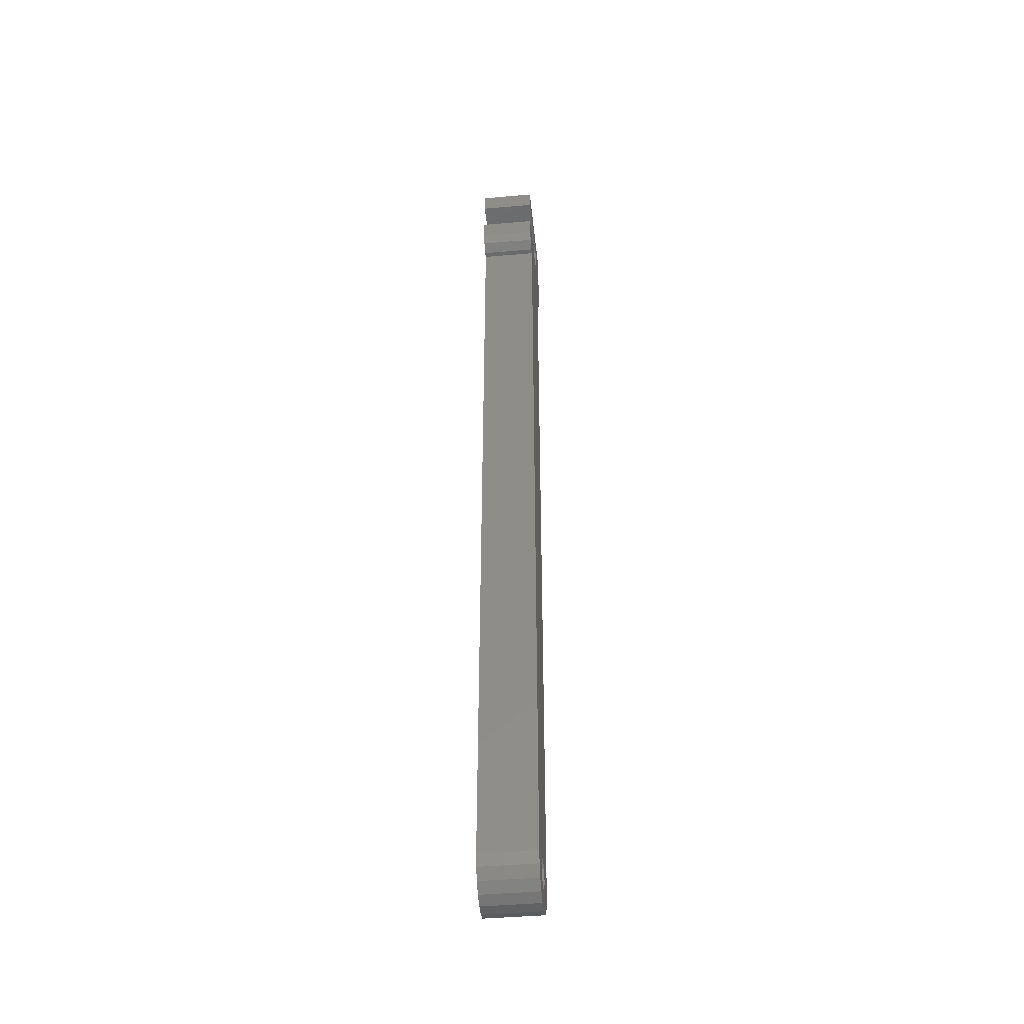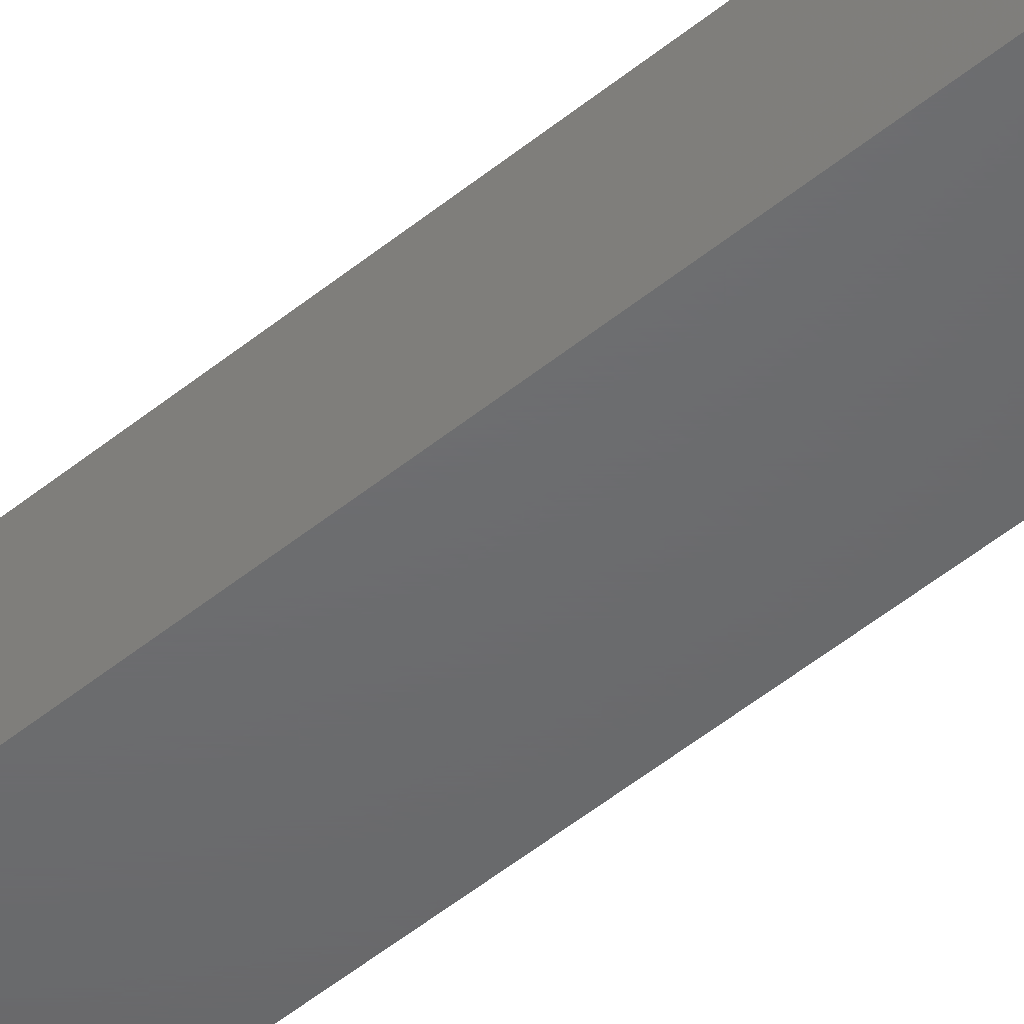
<metadata>
{"format":"stl","ext":"stl","renderer":"f3d","projection":"perspective","resolution":1024,"background":"white","views":[{"elev":-43.4,"azim":95.9,"up":"+Y"},{"elev":-48.0,"azim":132.9,"up":"+Z"}]}
</metadata>
<code>
# stl→obj: 360 verts, 720 faces
v -9 63 -4.5
v -9 75 4.5
v -9 75 -4.5
v -9 63 4.5
v -0.6 66.58 4.5
v -0.8485 66.44 4.5
v -0.6 66.4 4.5
v 1.425 -8.293 4.5
v -0.3877 -10.15 4.5
v 2.151 -11.97 4.5
v 0.07309 -11.56 4.5
v 0.2287 -11.75 4.5
v -0.05811 -11.37 4.5
v -0.2625 -9.387 4.5
v 0.1128 -8.796 4.5
v -0.1061 -9.07 4.5
v -0.3087 -10.79 4.5
v -0.3526 -10.58 4.5
v -0.1649 -11.18 4.5
v -0.3564 -9.749 4.5
v -0.2473 -10.98 4.5
v -0.3789 -10.37 4.5
v -2.5 -75 4.5
v -5.918 -75.99 4.5
v -5.277 -77.86 4.5
v -1.768 -73.23 4.5
v -6 -75 4.5
v -5.918 -75 4.5
v 9 75 4.5
v -0.6 71.6 4.5
v 9 71.6 4.5
v -0.8485 71.56 4.5
v -0.6 71.42 4.5
v -3.743 68.11 4.5
v -3.743 69.89 4.5
v -6 60.15 4.5
v -3.897 -1.46 4.5
v -4.246 -1.971 4.5
v -4.456 -2.582 4.5
v -4.526 -3.292 4.5
v -8.427 61.24 4.5
v -2.6 71.25 4.5
v -6.927 60.15 4.5
v -4.397 -7.652 4.5
v -3.421 -5.577 4.5
v -3.904 -5.163 4.5
v -4.249 -4.644 4.5
v -3.464 -7.652 4.5
v -4.397 -12.54 4.5
v -4.397 -16.12 4.5
v -4.457 -4.021 4.5
v 1.867 -8.324 4.5
v 3.427 -10.18 4.5
v 3.393 -9.76 4.5
v 2.259 -8.418 4.5
v 3.293 -9.39 4.5
v 3.126 -9.067 4.5
v 2.893 -8.793 4.5
v 2.709 -11.72 4.5
v 3.347 -10.83 4.5
v 2.601 -8.574 4.5
v 3.108 -11.35 4.5
v -1.962 -19.16 4.5
v 3.268 -19.41 4.5
v 3.268 -17.22 4.5
v 1.768 -73.23 4.5
v 2.5 -75 4.5
v 0 -72.5 4.5
v -3 -19.16 4.5
v -3.348 -17.22 4.5
v 4.193 -11.29 4.5
v 4.202 -14.03 4.5
v 4.291 -10.78 4.5
v 4.029 -11.75 4.5
v 3.799 -12.14 4.5
v 3.507 -12.48 4.5
v 3.157 -12.75 4.5
v 3.268 -14.03 4.5
v 2.747 -12.95 4.5
v 2.279 -13.08 4.5
v 3.268 -16.12 4.5
v 1.039 -8.324 4.5
v 0.3825 -8.576 4.5
v 0.691 -8.418 4.5
v 0.2287 -12.83 4.5
v 4.324 -3.328 4.5
v 4.275 -9.525 4.5
v 4.324 -10.2 4.5
v 4.253 -4.024 4.5
v 4.129 -8.925 4.5
v 4.042 -4.627 4.5
v 3.884 -8.403 4.5
v 3.689 -5.138 4.5
v 3.543 -7.96 4.5
v 3.195 -5.556 4.5
v 3.116 -7.606 4.5
v 2.565 -5.882 4.5
v 2.617 -7.353 4.5
v 2.045 -7.202 4.5
v 1.806 -6.115 4.5
v 1.401 -7.151 4.5
v 0.9176 -6.254 4.5
v 0.8307 -7.198 4.5
v -0.1008 -6.301 4.5
v 0.3172 -7.34 4.5
v -0.1397 -7.575 4.5
v -1.139 -6.255 4.5
v -0.5402 -7.905 4.5
v -0.866 -8.314 4.5
v -2.039 -6.12 4.5
v -1.099 -8.788 4.5
v -1.238 -9.326 4.5
v 6 60.15 4.5
v 9 63 4.5
v 9 66.4 4.5
v 8.427 61.24 4.5
v 6.927 60.15 4.5
v 6 -75 4.5
v 4.202 -19.41 4.5
v 4.253 -2.632 4.5
v 4.04 -2.026 4.5
v 3.685 -1.511 4.5
v 3.189 -1.086 4.5
v 2.557 -0.7532 4.5
v 1.799 -0.5157 4.5
v 0.9127 -0.3732 4.5
v -0.1008 -0.3258 4.5
v -2.6 66.75 4.5
v -1.129 -0.371 4.5
v -2.023 -0.5066 4.5
v -3.409 -1.049 4.5
v -2.783 -0.7326 4.5
v 5.675 -76.95 4.5
v 1.768 -76.77 4.5
v 4.735 -78.69 4.5
v 3.282 -80.02 4.5
v 1.473 -80.82 4.5
v 0 -77.5 4.5
v -0.4955 -80.98 4.5
v -2.41 -80.49 4.5
v -1.768 -76.77 4.5
v -4.064 -79.41 4.5
v -4.397 -17.13 4.5
v -1.285 -9.928 4.5
v -2.799 -5.894 4.5
v -3.464 -11.54 4.5
v -1.25 -10.44 4.5
v -1.147 -10.9 4.5
v -0.9758 -11.33 4.5
v -0.7355 -11.7 4.5
v 2.56 -1.894 4.5
v 3.427 -3.316 4.5
v 3.373 -2.863 4.5
v 2.578 -4.741 4.5
v 3.374 -3.772 4.5
v 2.939 -2.152 4.5
v 3.21 -2.476 4.5
v 2.95 -4.484 4.5
v 3.215 -4.161 4.5
v 2.093 -4.938 4.5
v 2.069 -1.697 4.5
v 1.484 -5.078 4.5
v 1.462 -1.555 4.5
v 0.7532 -5.162 4.5
v 0.7383 -1.471 4.5
v -0.1008 -1.443 4.5
v -0.1008 -5.19 4.5
v -0.9675 -1.469 4.5
v -0.9774 -5.162 4.5
v -1.706 -1.55 4.5
v -1.721 -5.079 4.5
v -2.316 -1.685 4.5
v -2.332 -4.941 4.5
v -2.798 -1.873 4.5
v -2.811 -4.747 4.5
v -3.582 -2.832 4.5
v -3.164 -2.123 4.5
v -3.635 -3.292 4.5
v -3.425 -2.443 4.5
v -3.583 -3.763 4.5
v -3.171 -4.491 4.5
v -3.429 -4.162 4.5
v 9 66.4 -4.5
v 9 63 -4.5
v 9 75 -4.5
v 9 71.6 -4.5
v 5.675 -76.95 -4.5
v 1.768 -76.77 -4.5
v 2.5 -75 -4.5
v 1.473 -80.82 -4.5
v 3.282 -80.02 -4.5
v 0 -77.5 -4.5
v -0.4955 -80.98 -4.5
v -2.41 -80.49 -4.5
v -1.768 -76.77 -4.5
v -4.064 -79.41 -4.5
v -1.768 -73.23 -4.5
v -3.743 68.11 -4.5
v -2.6 66.75 -4.5
v -6 60.15 -4.5
v -2.5 -75 -4.5
v -0.6 71.42 -4.5
v -0.8485 71.56 -4.5
v -0.6 71.6 -4.5
v 6 -75 -4.5
v 6 60.15 -4.5
v 8.427 61.24 -4.5
v 6.927 60.15 -4.5
v 4.735 -78.69 -4.5
v 1.768 -73.23 -4.5
v 0 -72.5 -4.5
v -0.6 66.4 -4.5
v -0.8485 66.44 -4.5
v -0.6 66.58 -4.5
v -2.6 71.25 -4.5
v -5.918 -75 -4.5
v -5.277 -77.86 -4.5
v -5.918 -75.99 -4.5
v -6 -75 -4.5
v -8.427 61.24 -4.5
v -6.927 60.15 -4.5
v -3.743 69.89 -4.5
v 4.324 -3.328 4
v 3.373 -2.863 4
v 3.427 -3.316 4
v 4.04 -2.026 4
v 3.21 -2.476 4
v 2.939 -2.152 4
v 3.685 -1.511 4
v 3.189 -1.086 4
v 2.56 -1.894 4
v 2.557 -0.7532 4
v 2.069 -1.697 4
v 1.799 -0.5157 4
v 1.462 -1.555 4
v 0.9127 -0.3732 4
v 0.7383 -1.471 4
v -0.1008 -0.3258 4
v -0.1008 -1.443 4
v -0.9675 -1.469 4
v -1.129 -0.371 4
v -1.706 -1.55 4
v -2.023 -0.5066 4
v -2.316 -1.685 4
v -2.783 -0.7326 4
v -2.798 -1.873 4
v -3.409 -1.049 4
v -3.164 -2.123 4
v -3.897 -1.46 4
v -3.425 -2.443 4
v -4.246 -1.971 4
v -4.456 -2.582 4
v 4.253 -2.632 4
v 3.374 -3.772 4
v 4.253 -4.024 4
v 3.215 -4.161 4
v 4.042 -4.627 4
v 3.689 -5.138 4
v 2.95 -4.484 4
v 3.195 -5.556 4
v 2.578 -4.741 4
v 2.565 -5.882 4
v 2.093 -4.938 4
v 1.806 -6.115 4
v 1.484 -5.078 4
v 0.9176 -6.254 4
v 0.7532 -5.162 4
v -0.1008 -6.301 4
v -0.1008 -5.19 4
v -0.9774 -5.162 4
v -1.139 -6.255 4
v -1.721 -5.079 4
v -2.039 -6.12 4
v -2.332 -4.941 4
v -2.799 -5.894 4
v -2.811 -4.747 4
v -3.421 -5.577 4
v -3.171 -4.491 4
v -4.249 -4.644 4
v -3.429 -4.162 4
v -4.457 -4.021 4
v -3.583 -3.763 4
v -4.526 -3.292 4
v -3.635 -3.292 4
v -3.582 -2.832 4
v -3.904 -5.163 4
v 3.268 -16.12 4
v -3.348 -17.22 4
v 3.268 -17.22 4
v -4.397 -16.12 4
v 4.202 -14.03 4
v 3.268 -14.03 4
v 4.202 -19.41 4
v 3.268 -19.41 4
v -3 -19.16 4
v -1.962 -19.16 4
v -4.397 -17.13 4
v -3.464 -7.652 4
v -4.397 -7.652 4
v -3.464 -11.54 4
v 3.393 -9.76 4
v 4.324 -10.2 4
v 4.275 -9.525 4
v 3.427 -10.18 4
v 4.291 -10.78 4
v 3.293 -9.39 4
v 4.129 -8.925 4
v 3.347 -10.83 4
v 3.126 -9.067 4
v 3.884 -8.403 4
v 4.193 -11.29 4
v 2.893 -8.793 4
v 3.543 -7.96 4
v 3.108 -11.35 4
v 4.029 -11.75 4
v 2.601 -8.574 4
v 3.116 -7.606 4
v 2.259 -8.418 4
v 2.617 -7.353 4
v 1.867 -8.324 4
v 2.045 -7.202 4
v 1.425 -8.293 4
v 1.401 -7.151 4
v 1.039 -8.324 4
v 0.8307 -7.198 4
v 0.3172 -7.34 4
v 0.691 -8.418 4
v -0.1397 -7.575 4
v 0.3825 -8.576 4
v -0.5402 -7.905 4
v 0.1128 -8.796 4
v -0.866 -8.314 4
v -0.1061 -9.07 4
v -1.099 -8.788 4
v -0.2625 -9.387 4
v 3.799 -12.14 4
v 2.709 -11.72 4
v 3.507 -12.48 4
v 3.157 -12.75 4
v 2.747 -12.95 4
v 2.151 -11.97 4
v 2.279 -13.08 4
v -0.7355 -11.7 4
v 0.2287 -11.75 4
v 0.07309 -11.56 4
v -0.05811 -11.37 4
v -0.1649 -11.18 4
v -0.9758 -11.33 4
v -0.2473 -10.98 4
v -0.3087 -10.79 4
v -1.238 -9.326 4
v -0.3564 -9.749 4
v -0.3526 -10.58 4
v -0.3789 -10.37 4
v 0.2287 -12.83 4
v -4.397 -12.54 4
v -1.285 -9.928 4
v -0.3877 -10.15 4
v -1.25 -10.44 4
v -1.147 -10.9 4
f 1 2 3
f 2 1 4
f 5 6 7
f 8 9 10
f 10 11 12
f 10 13 11
f 14 15 16
f 17 10 18
f 10 19 13
f 15 14 20
f 10 21 19
f 21 10 17
f 15 20 9
f 10 22 18
f 10 9 22
f 23 24 25
f 26 27 28
f 29 30 31
f 30 32 33
f 2 30 29
f 30 2 32
f 4 34 35
f 34 36 37
f 37 36 38
f 38 36 39
f 24 23 28
f 39 36 40
f 27 40 36
f 34 4 36
f 41 36 4
f 32 2 42
f 2 35 42
f 4 35 2
f 36 41 43
f 44 45 46
f 44 46 47
f 45 44 48
f 40 49 44
f 49 40 50
f 40 44 51
f 51 44 47
f 52 53 54
f 55 54 56
f 55 56 57
f 54 55 52
f 55 57 58
f 59 60 10
f 55 58 61
f 53 52 10
f 60 59 62
f 53 10 60
f 63 64 65
f 64 66 67
f 64 68 66
f 64 63 68
f 69 68 63
f 63 65 70
f 71 72 73
f 74 72 71
f 75 72 74
f 76 72 75
f 77 72 76
f 72 77 78
f 79 78 77
f 80 78 79
f 78 80 81
f 8 10 52
f 82 9 8
f 9 82 15
f 83 82 84
f 85 10 12
f 15 82 83
f 10 85 80
f 80 85 81
f 50 85 49
f 85 50 81
f 86 87 88
f 89 87 86
f 89 90 87
f 91 90 89
f 91 92 90
f 93 92 91
f 93 94 92
f 95 94 93
f 95 96 94
f 97 96 95
f 96 97 98
f 97 99 98
f 100 99 97
f 100 101 99
f 102 101 100
f 102 103 101
f 104 103 102
f 103 104 105
f 104 106 105
f 107 106 104
f 106 107 108
f 108 107 109
f 110 109 107
f 48 109 110
f 111 48 112
f 109 48 111
f 113 114 115
f 114 113 116
f 116 113 117
f 88 118 113
f 119 118 88
f 88 113 86
f 113 120 86
f 113 121 120
f 113 122 121
f 113 123 122
f 113 124 123
f 113 125 124
f 113 126 125
f 113 127 126
f 7 113 115
f 6 113 7
f 128 113 6
f 113 129 127
f 113 130 129
f 131 113 128
f 113 132 130
f 113 131 132
f 37 128 34
f 128 37 131
f 67 118 119
f 72 88 73
f 88 72 119
f 118 67 133
f 134 133 67
f 67 119 64
f 133 134 135
f 135 134 136
f 134 137 136
f 138 137 134
f 138 139 137
f 140 138 141
f 138 140 139
f 25 141 23
f 141 142 140
f 28 23 26
f 27 69 143
f 50 40 143
f 27 143 40
f 141 25 142
f 112 48 144
f 48 110 145
f 146 144 48
f 48 145 45
f 144 146 147
f 147 146 148
f 148 146 149
f 149 146 150
f 68 69 26
f 27 26 69
f 151 152 153
f 152 154 155
f 156 153 157
f 155 158 159
f 151 153 156
f 155 154 158
f 152 151 154
f 151 160 154
f 161 160 151
f 161 162 160
f 163 162 161
f 163 164 162
f 165 164 163
f 166 164 165
f 166 167 164
f 168 167 166
f 168 169 167
f 170 169 168
f 170 171 169
f 172 171 170
f 172 173 171
f 174 173 172
f 174 175 173
f 176 174 177
f 174 178 175
f 176 177 179
f 180 175 178
f 174 176 178
f 175 180 181
f 181 180 182
f 114 183 115
f 183 114 184
f 31 185 29
f 185 31 186
f 187 188 189
f 190 188 191
f 190 192 188
f 193 192 190
f 194 192 193
f 192 194 195
f 196 195 194
f 197 198 199
f 197 200 198
f 200 201 196
f 195 196 201
f 202 203 204
f 189 205 187
f 206 184 207
f 206 207 208
f 184 206 183
f 188 187 209
f 188 209 191
f 205 189 210
f 205 210 206
f 211 206 210
f 206 212 183
f 197 206 211
f 212 213 214
f 206 213 212
f 206 197 199
f 200 197 201
f 206 199 213
f 204 185 186
f 3 204 203
f 3 203 215
f 216 196 217
f 216 217 218
f 200 196 216
f 200 216 219
f 1 198 200
f 220 200 221
f 200 220 1
f 198 1 222
f 204 3 185
f 222 3 215
f 3 222 1
f 185 2 29
f 2 185 3
f 221 36 43
f 36 221 200
f 220 43 41
f 43 220 221
f 220 4 1
f 4 220 41
f 116 184 114
f 184 116 207
f 208 116 117
f 116 208 207
f 206 117 113
f 117 206 208
f 218 28 216
f 28 218 24
f 190 136 137
f 136 190 191
f 194 139 140
f 139 194 193
f 217 24 218
f 24 217 25
f 196 140 142
f 140 196 194
f 196 25 217
f 25 196 142
f 191 135 136
f 135 191 209
f 133 205 118
f 205 133 187
f 193 137 139
f 137 193 190
f 135 187 133
f 187 135 209
f 219 36 200
f 36 219 27
f 118 206 113
f 206 118 205
f 219 28 27
f 28 219 216
f 189 66 210
f 66 189 67
f 23 197 26
f 197 23 201
f 188 138 134
f 138 188 192
f 197 68 26
f 68 197 211
f 211 66 68
f 66 211 210
f 188 67 189
f 67 188 134
f 192 141 138
f 141 192 195
f 141 201 23
f 201 141 195
f 34 222 35
f 222 34 198
f 215 32 42
f 32 215 203
f 203 33 32
f 33 203 202
f 35 215 42
f 215 35 222
f 214 6 5
f 6 214 213
f 128 198 34
f 198 128 199
f 213 128 6
f 128 213 199
f 33 204 30
f 204 33 202
f 7 214 5
f 214 7 212
f 204 31 30
f 31 204 186
f 183 7 115
f 7 183 212
f 223 224 225
f 226 227 224
f 228 229 230
f 229 228 227
f 230 231 228
f 232 231 230
f 232 233 231
f 234 233 232
f 234 235 233
f 236 235 234
f 236 237 235
f 238 237 236
f 238 239 237
f 238 240 239
f 241 240 238
f 241 242 240
f 243 242 241
f 243 244 242
f 245 244 243
f 245 246 244
f 247 246 245
f 246 247 248
f 249 248 247
f 248 249 250
f 251 250 249
f 252 250 251
f 224 223 253
f 254 223 225
f 224 253 226
f 223 254 255
f 227 226 229
f 256 255 254
f 255 256 257
f 257 256 258
f 259 258 256
f 258 259 260
f 261 260 259
f 261 262 260
f 263 262 261
f 263 264 262
f 265 264 263
f 265 266 264
f 267 266 265
f 268 267 269
f 267 268 266
f 270 268 269
f 270 271 268
f 272 271 270
f 272 273 271
f 274 273 272
f 274 275 273
f 276 275 274
f 277 276 278
f 276 277 275
f 279 278 280
f 281 280 282
f 283 282 284
f 250 252 285
f 282 283 281
f 283 285 252
f 280 281 279
f 285 283 284
f 278 286 277
f 278 279 286
f 287 288 289
f 288 287 290
f 287 291 292
f 289 291 287
f 291 289 293
f 293 289 294
f 288 295 296
f 297 288 290
f 288 297 295
f 298 299 300
f 301 302 303
f 302 304 305
f 306 303 307
f 308 305 304
f 309 307 310
f 305 308 311
f 312 310 313
f 314 311 308
f 311 314 315
f 302 301 304
f 303 306 301
f 307 309 306
f 316 313 317
f 310 312 309
f 318 317 319
f 313 316 312
f 317 318 316
f 320 319 321
f 319 320 318
f 321 322 320
f 323 322 321
f 323 324 322
f 325 324 323
f 326 324 325
f 324 326 327
f 328 327 326
f 327 328 329
f 330 329 328
f 329 330 331
f 332 331 330
f 331 332 333
f 333 334 335
f 334 333 332
f 315 314 336
f 337 336 314
f 336 337 338
f 338 337 339
f 339 337 340
f 341 340 337
f 340 341 342
f 343 344 345
f 343 345 346
f 343 346 347
f 348 347 349
f 348 349 350
f 351 335 334
f 335 351 352
f 348 353 354
f 348 350 353
f 344 343 355
f 356 343 300
f 343 356 355
f 356 300 299
f 357 352 351
f 358 359 354
f 352 357 358
f 360 354 359
f 359 358 357
f 348 354 360
f 347 348 343
f 253 121 226
f 121 253 120
f 226 122 229
f 122 226 121
f 230 122 123
f 122 230 229
f 232 123 124
f 123 232 230
f 234 124 125
f 124 234 232
f 236 125 126
f 125 236 234
f 238 126 127
f 126 238 236
f 241 127 129
f 127 241 238
f 243 129 130
f 129 243 241
f 245 130 132
f 130 245 243
f 247 132 131
f 132 247 245
f 249 131 37
f 131 249 247
f 38 249 37
f 249 38 251
f 39 251 38
f 251 39 252
f 40 252 39
f 252 40 283
f 51 283 40
f 283 51 281
f 47 281 51
f 281 47 279
f 46 279 47
f 279 46 286
f 277 46 45
f 46 277 286
f 275 45 145
f 45 275 277
f 273 145 110
f 145 273 275
f 271 110 107
f 110 271 273
f 268 107 104
f 107 268 271
f 266 104 102
f 104 266 268
f 264 102 100
f 102 264 266
f 262 100 97
f 100 262 264
f 260 97 95
f 97 260 262
f 258 95 93
f 95 258 260
f 258 91 257
f 91 258 93
f 257 89 255
f 89 257 91
f 255 86 223
f 86 255 89
f 223 120 253
f 120 223 86
f 159 254 155
f 254 159 256
f 158 256 159
f 256 158 259
f 261 158 154
f 158 261 259
f 263 154 160
f 154 263 261
f 265 160 162
f 160 265 263
f 267 162 164
f 162 267 265
f 269 164 167
f 164 269 267
f 270 167 169
f 167 270 269
f 272 169 171
f 169 272 270
f 274 171 173
f 171 274 272
f 276 173 175
f 173 276 274
f 278 175 181
f 175 278 276
f 278 182 280
f 182 278 181
f 280 180 282
f 180 280 182
f 282 178 284
f 178 282 180
f 284 176 285
f 176 284 178
f 285 179 250
f 179 285 176
f 250 177 248
f 177 250 179
f 246 177 174
f 177 246 248
f 244 174 172
f 174 244 246
f 242 172 170
f 172 242 244
f 240 170 168
f 170 240 242
f 239 168 166
f 168 239 240
f 237 166 165
f 166 237 239
f 235 165 163
f 165 235 237
f 233 163 161
f 163 233 235
f 231 161 151
f 161 231 233
f 228 151 156
f 151 228 231
f 157 228 156
f 228 157 227
f 153 227 157
f 227 153 224
f 152 224 153
f 224 152 225
f 155 225 152
f 225 155 254
f 81 292 78
f 292 81 287
f 290 81 50
f 81 290 287
f 143 290 50
f 290 143 297
f 69 297 143
f 297 69 295
f 296 69 63
f 69 296 295
f 296 70 288
f 70 296 63
f 289 70 65
f 70 289 288
f 64 289 65
f 289 64 294
f 293 64 119
f 64 293 294
f 293 72 291
f 72 293 119
f 292 72 78
f 72 292 291
f 303 90 307
f 90 303 87
f 307 92 310
f 92 307 90
f 310 94 313
f 94 310 92
f 317 94 96
f 94 317 313
f 319 96 98
f 96 319 317
f 321 98 99
f 98 321 319
f 323 99 101
f 99 323 321
f 325 101 103
f 101 325 323
f 326 103 105
f 103 326 325
f 328 105 106
f 105 328 326
f 330 106 108
f 106 330 328
f 109 330 108
f 330 109 332
f 111 332 109
f 332 111 334
f 112 334 111
f 334 112 351
f 144 351 112
f 351 144 357
f 147 357 144
f 357 147 359
f 148 359 147
f 359 148 360
f 149 360 148
f 360 149 348
f 150 348 149
f 348 150 343
f 300 150 146
f 150 300 343
f 300 48 298
f 48 300 146
f 299 48 44
f 48 299 298
f 49 299 44
f 299 49 356
f 355 49 85
f 49 355 356
f 355 12 344
f 12 355 85
f 344 11 345
f 11 344 12
f 345 13 346
f 13 345 11
f 346 19 347
f 19 346 13
f 347 21 349
f 21 347 19
f 349 17 350
f 17 349 21
f 350 18 353
f 18 350 17
f 353 22 354
f 22 353 18
f 354 9 358
f 9 354 22
f 358 20 352
f 20 358 9
f 352 14 335
f 14 352 20
f 335 16 333
f 16 335 14
f 333 15 331
f 15 333 16
f 329 15 83
f 15 329 331
f 327 83 84
f 83 327 329
f 324 84 82
f 84 324 327
f 322 82 8
f 82 322 324
f 320 8 52
f 8 320 322
f 318 52 55
f 52 318 320
f 316 55 61
f 55 316 318
f 312 61 58
f 61 312 316
f 57 312 58
f 312 57 309
f 56 309 57
f 309 56 306
f 54 306 56
f 306 54 301
f 53 301 54
f 301 53 304
f 60 304 53
f 304 60 308
f 62 308 60
f 308 62 314
f 337 62 59
f 62 337 314
f 341 59 10
f 59 341 337
f 80 341 10
f 341 80 342
f 340 80 79
f 80 340 342
f 339 79 77
f 79 339 340
f 338 77 76
f 77 338 339
f 338 75 336
f 75 338 76
f 336 74 315
f 74 336 75
f 315 71 311
f 71 315 74
f 311 73 305
f 73 311 71
f 305 88 302
f 88 305 73
f 302 87 303
f 87 302 88

</code>
